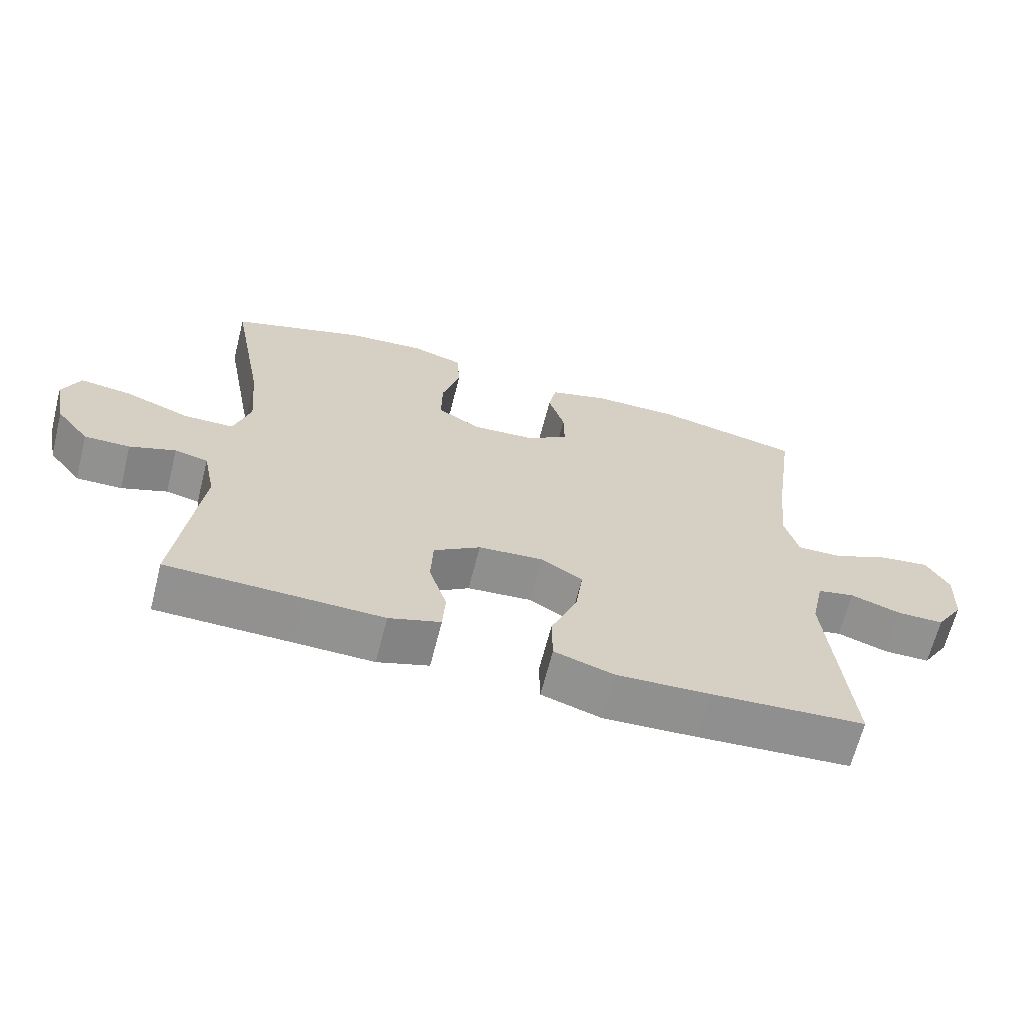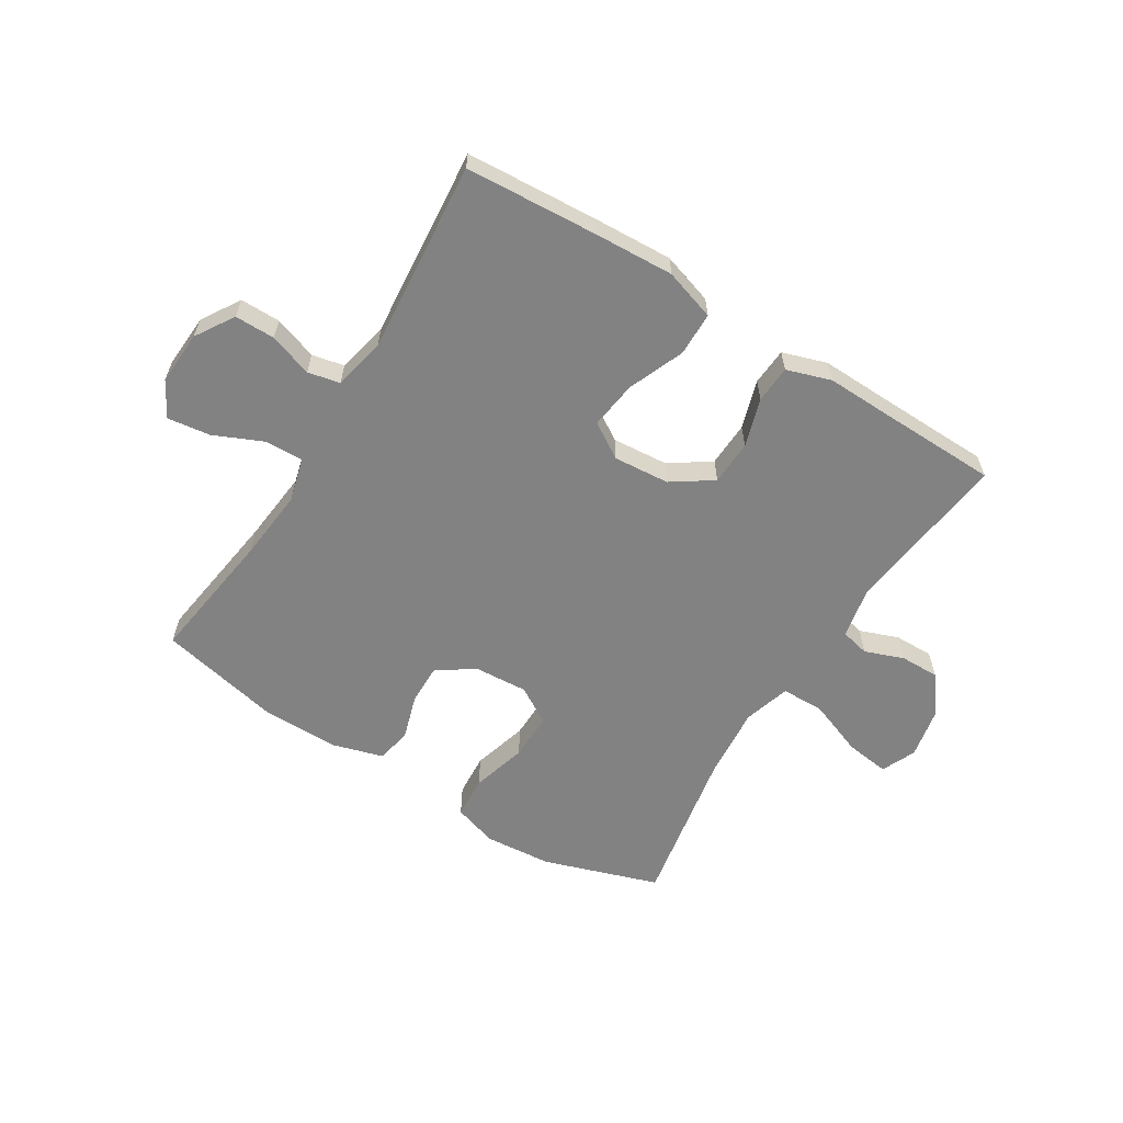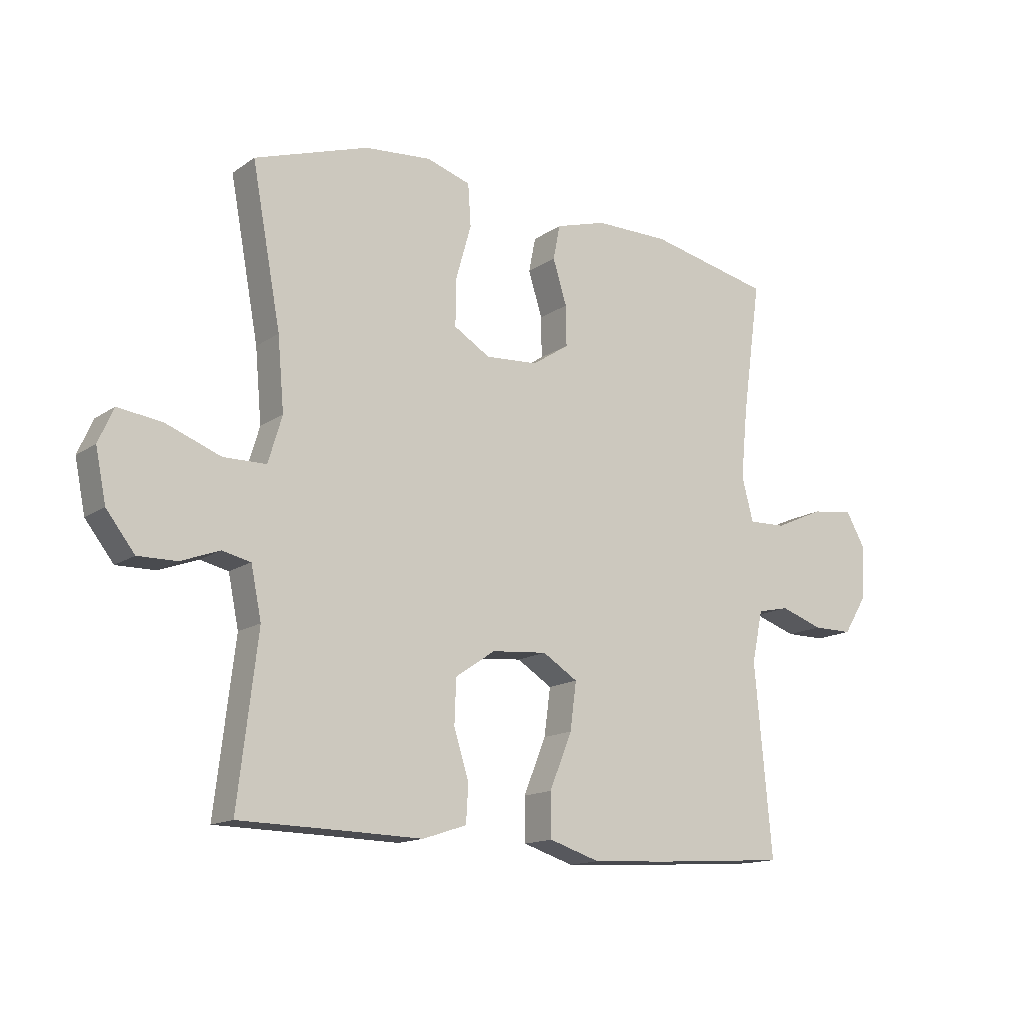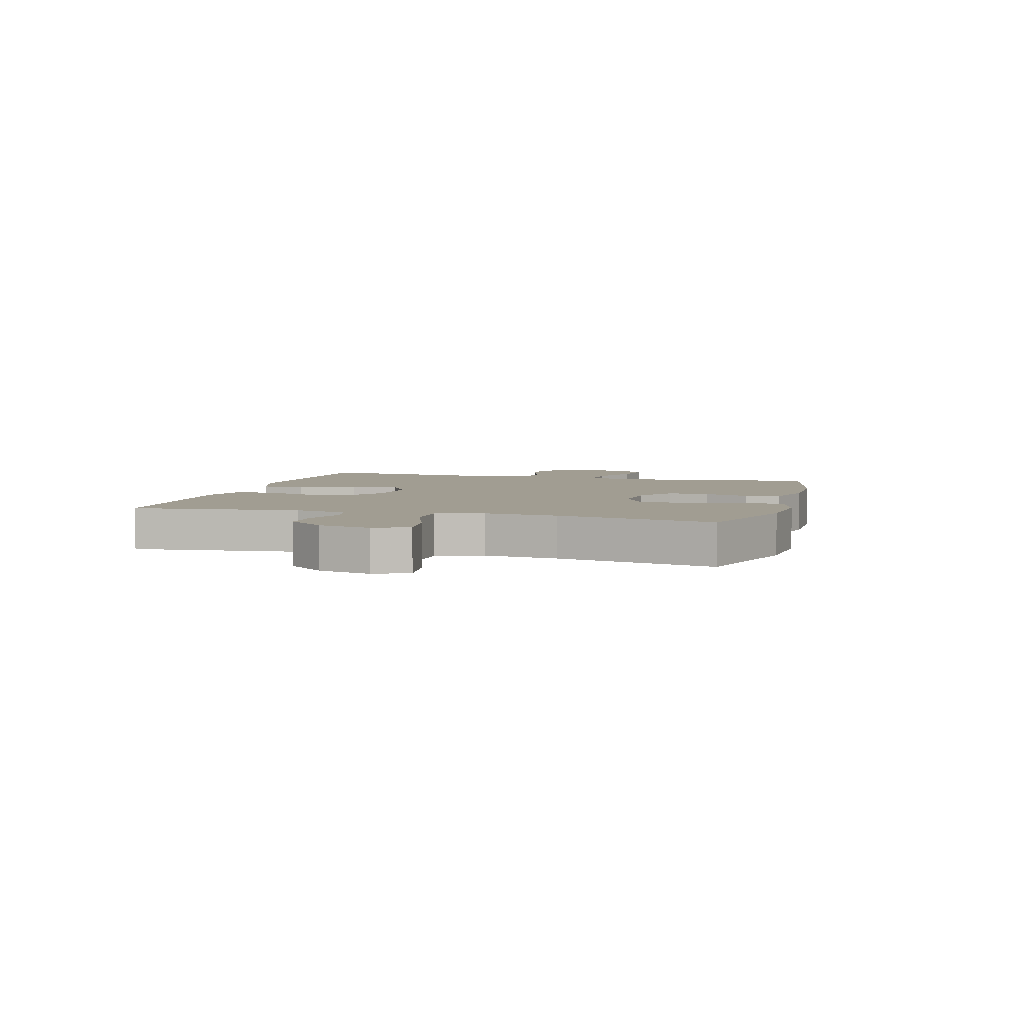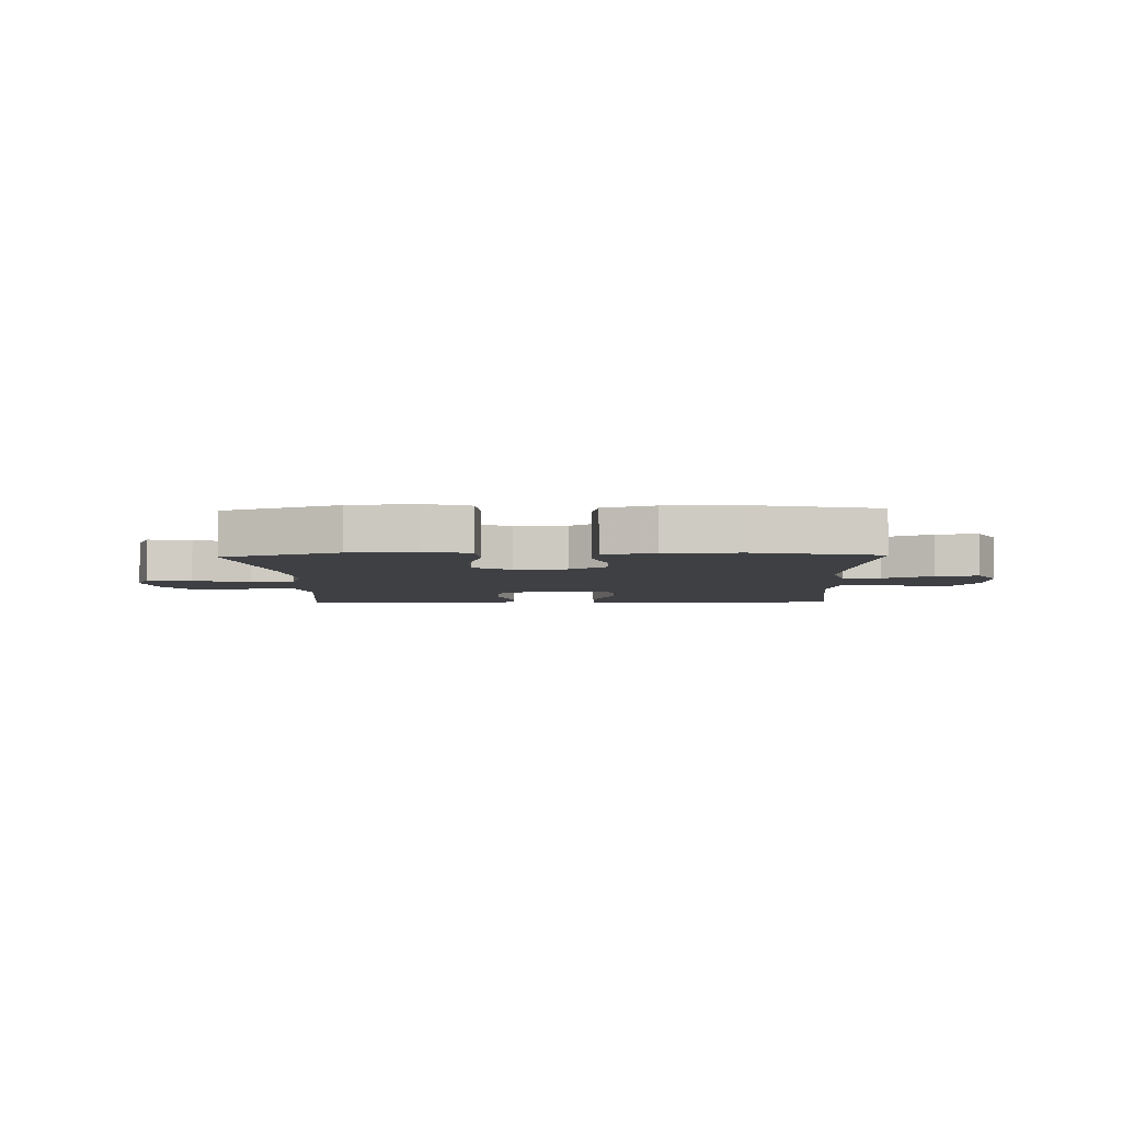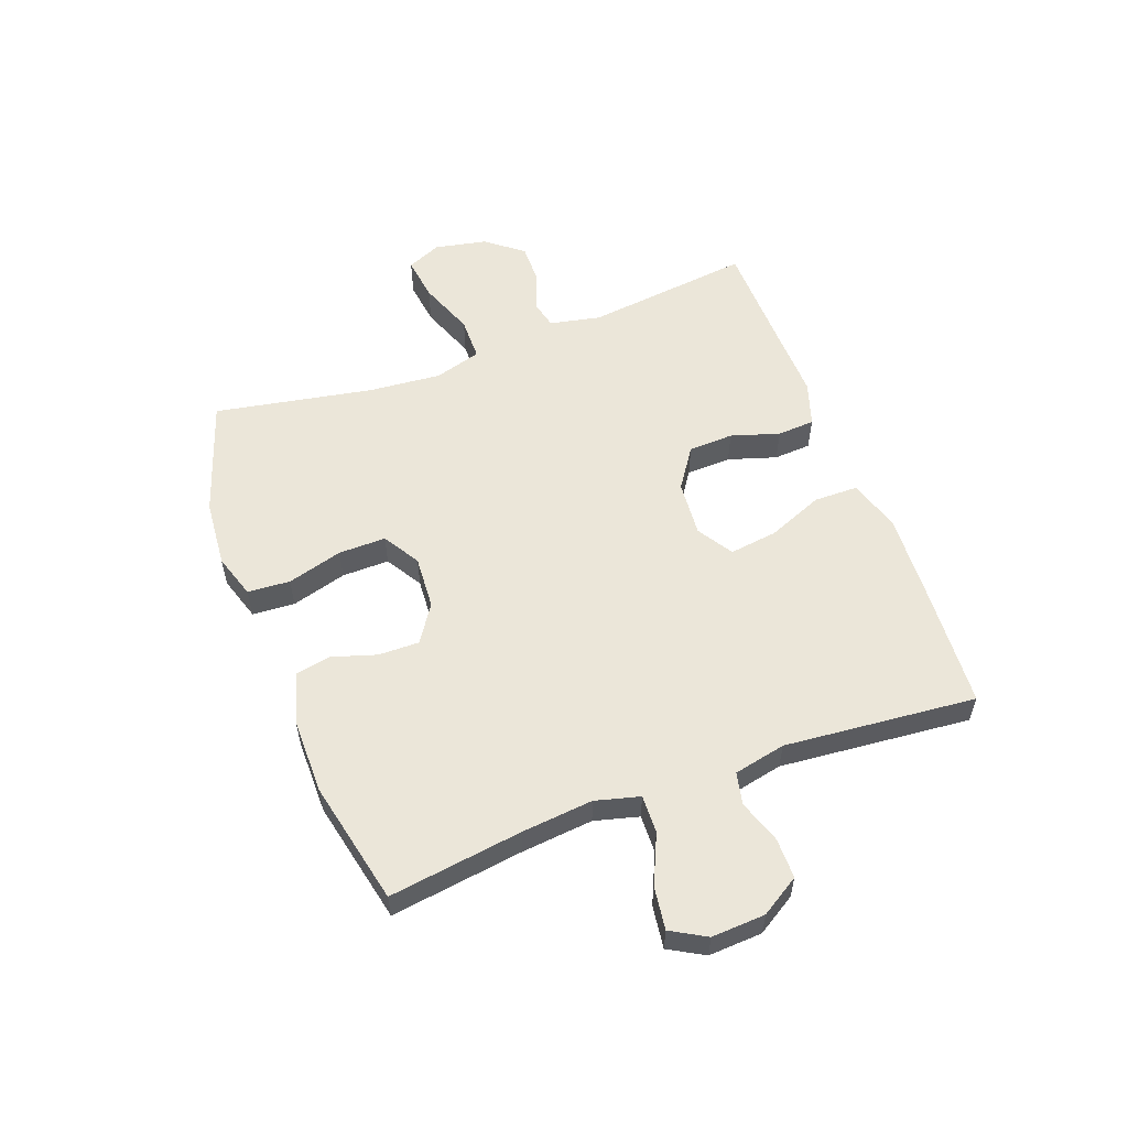
<metadata>
{"format":"obj","ext":"obj","renderer":"f3d","projection":"perspective","resolution":1024,"background":"white","views":[{"elev":-66.0,"azim":-14.3,"up":"+Z"},{"elev":-60.7,"azim":148.1,"up":"+Y"},{"elev":-14.5,"azim":-34.8,"up":"+Z"},{"elev":4.8,"azim":-74.3,"up":"+Y"},{"elev":-5.1,"azim":1.8,"up":"+Y"},{"elev":56.3,"azim":69.6,"up":"+Y"}]}
</metadata>
<code>
v -0.5 0.07 -0.5
v -0.466 0.07 -0.215
v -0.484 0.07 -0.127
v -0.533 0.07 -0.116
v -0.6 0.07 -0.141
v -0.667 0.07 -0.142
v -0.716 0.07 -0.079
v -0.734 0.07 0.01
v -0.708 0.07 0.069
v -0.632 0.07 0.059
v -0.537 0.07 0.023
v -0.463 0.07 0.024
v -0.439 0.07 0.104
v -0.45 0.07 0.229
v -0.5 0.07 0.5
v -0.303 0.07 0.566
v -0.187 0.07 0.576
v -0.111 0.07 0.552
v -0.106 0.07 0.479
v -0.133 0.07 0.384
v -0.134 0.07 0.303
v -0.071 0.07 0.265
v 0.02 0.07 0.271
v 0.084 0.07 0.313
v 0.083 0.07 0.383
v 0.059 0.07 0.46
v 0.071 0.07 0.52
v 0.159 0.07 0.546
v 0.288 0.07 0.546
v 0.5 0.07 0.5
v 0.468 0.07 0.271
v 0.456 0.07 0.149
v 0.476 0.07 0.073
v 0.541 0.07 0.075
v 0.626 0.07 0.113
v 0.699 0.07 0.123
v 0.733 0.07 0.063
v 0.728 0.07 -0.029
v 0.687 0.07 -0.095
v 0.618 0.07 -0.095
v 0.544 0.07 -0.07
v 0.489 0.07 -0.082
v 0.47 0.07 -0.171
v 0.5 0.07 -0.5
v 0.274 0.07 -0.515
v 0.137 0.07 -0.522
v 0.049 0.07 -0.494
v 0.048 0.07 -0.419
v 0.087 0.07 -0.323
v 0.098 0.07 -0.241
v 0.037 0.07 -0.203
v -0.059 0.07 -0.211
v -0.128 0.07 -0.258
v -0.131 0.07 -0.335
v -0.105 0.07 -0.418
v -0.109 0.07 -0.482
v -0.185 0.07 -0.507
v -0.302 0.07 -0.504
v -0.5 0 -0.5
v -0.466 0 -0.215
v -0.484 0 -0.127
v -0.533 0 -0.116
v -0.6 0 -0.141
v -0.667 0 -0.142
v -0.716 0 -0.079
v -0.734 0 0.01
v -0.708 0 0.069
v -0.632 0 0.059
v -0.537 0 0.023
v -0.463 0 0.024
v -0.439 0 0.104
v -0.45 0 0.229
v -0.5 0 0.5
v -0.303 0 0.566
v -0.187 0 0.576
v -0.111 0 0.552
v -0.106 0 0.479
v -0.133 0 0.384
v -0.134 0 0.303
v -0.071 0 0.265
v 0.02 0 0.271
v 0.084 0 0.313
v 0.083 0 0.383
v 0.059 0 0.46
v 0.071 0 0.52
v 0.159 0 0.546
v 0.288 0 0.546
v 0.5 0 0.5
v 0.468 0 0.271
v 0.456 0 0.149
v 0.476 0 0.073
v 0.541 0 0.075
v 0.626 0 0.113
v 0.699 0 0.123
v 0.733 0 0.063
v 0.728 0 -0.029
v 0.687 0 -0.095
v 0.618 0 -0.095
v 0.544 0 -0.07
v 0.489 0 -0.082
v 0.47 0 -0.171
v 0.5 0 -0.5
v 0.274 0 -0.515
v 0.137 0 -0.522
v 0.049 0 -0.494
v 0.048 0 -0.419
v 0.087 0 -0.323
v 0.098 0 -0.241
v 0.037 0 -0.203
v -0.059 0 -0.211
v -0.128 0 -0.258
v -0.131 0 -0.335
v -0.105 0 -0.418
v -0.109 0 -0.482
v -0.185 0 -0.507
v -0.302 0 -0.504
f 56 57 58
f 55 56 58
f 54 55 58
f 58 1 2
f 54 58 2
f 53 54 2
f 52 53 2 3
f 51 52 3 4
f 47 48 49
f 46 47 49
f 45 46 49
f 44 45 49
f 43 44 49
f 42 43 49 50
f 39 40 41
f 38 39 41
f 37 38 41
f 36 37 41
f 35 36 41
f 34 35 41
f 33 34 41 42
f 42 50 51
f 33 42 51
f 32 33 51
f 29 30 31
f 28 29 31
f 27 28 31
f 26 27 31
f 25 26 31
f 24 25 31 32
f 18 19 20
f 17 18 20
f 16 17 20
f 15 16 20
f 14 15 20
f 13 14 20 21
f 12 13 21 22
f 9 10 11
f 8 9 11
f 7 8 11
f 6 7 11
f 5 6 11
f 4 5 11
f 4 11 12
f 32 51 4
f 24 32 4
f 23 24 4
f 4 12 22 23
f 116 115 114
f 116 114 113
f 116 113 112
f 60 59 116
f 60 116 112
f 60 112 111
f 61 60 111 110
f 62 61 110 109
f 107 106 105
f 107 105 104
f 107 104 103
f 107 103 102
f 107 102 101
f 108 107 101 100
f 99 98 97
f 99 97 96
f 99 96 95
f 99 95 94
f 99 94 93
f 99 93 92
f 100 99 92 91
f 109 108 100
f 109 100 91
f 109 91 90
f 89 88 87
f 89 87 86
f 89 86 85
f 89 85 84
f 89 84 83
f 90 89 83 82
f 78 77 76
f 78 76 75
f 78 75 74
f 78 74 73
f 78 73 72
f 79 78 72 71
f 80 79 71 70
f 69 68 67
f 69 67 66
f 69 66 65
f 69 65 64
f 69 64 63
f 69 63 62
f 70 69 62
f 62 109 90
f 62 90 82
f 62 82 81
f 81 80 70 62
f 1 59 60 2
f 2 60 61 3
f 3 61 62 4
f 4 62 63 5
f 5 63 64 6
f 6 64 65 7
f 7 65 66 8
f 8 66 67 9
f 9 67 68 10
f 10 68 69 11
f 11 69 70 12
f 12 70 71 13
f 13 71 72 14
f 14 72 73 15
f 15 73 74 16
f 16 74 75 17
f 17 75 76 18
f 18 76 77 19
f 19 77 78 20
f 20 78 79 21
f 21 79 80 22
f 22 80 81 23
f 23 81 82 24
f 24 82 83 25
f 25 83 84 26
f 26 84 85 27
f 27 85 86 28
f 28 86 87 29
f 29 87 88 30
f 30 88 89 31
f 31 89 90 32
f 32 90 91 33
f 33 91 92 34
f 34 92 93 35
f 35 93 94 36
f 36 94 95 37
f 37 95 96 38
f 38 96 97 39
f 39 97 98 40
f 40 98 99 41
f 41 99 100 42
f 42 100 101 43
f 43 101 102 44
f 44 102 103 45
f 45 103 104 46
f 46 104 105 47
f 47 105 106 48
f 48 106 107 49
f 49 107 108 50
f 50 108 109 51
f 51 109 110 52
f 52 110 111 53
f 53 111 112 54
f 54 112 113 55
f 55 113 114 56
f 56 114 115 57
f 57 115 116 58
f 58 116 59 1

</code>
